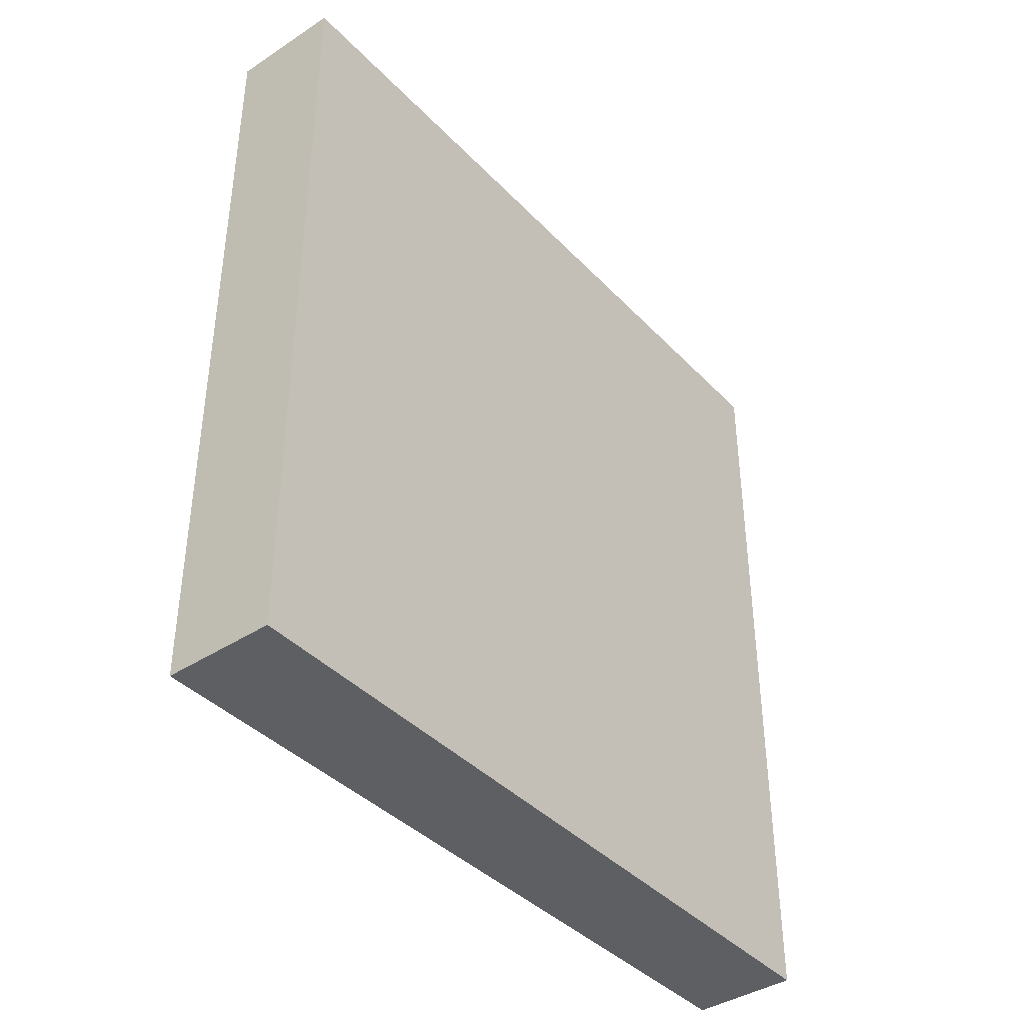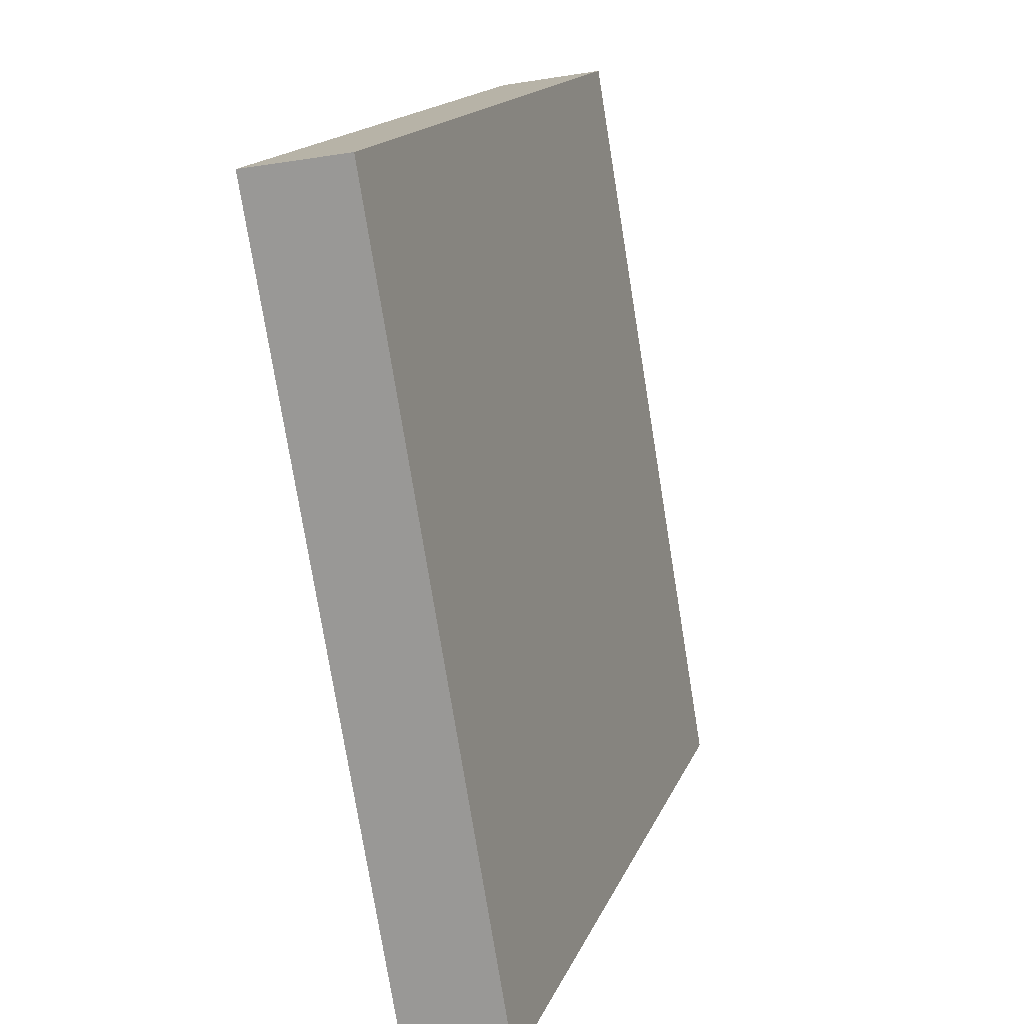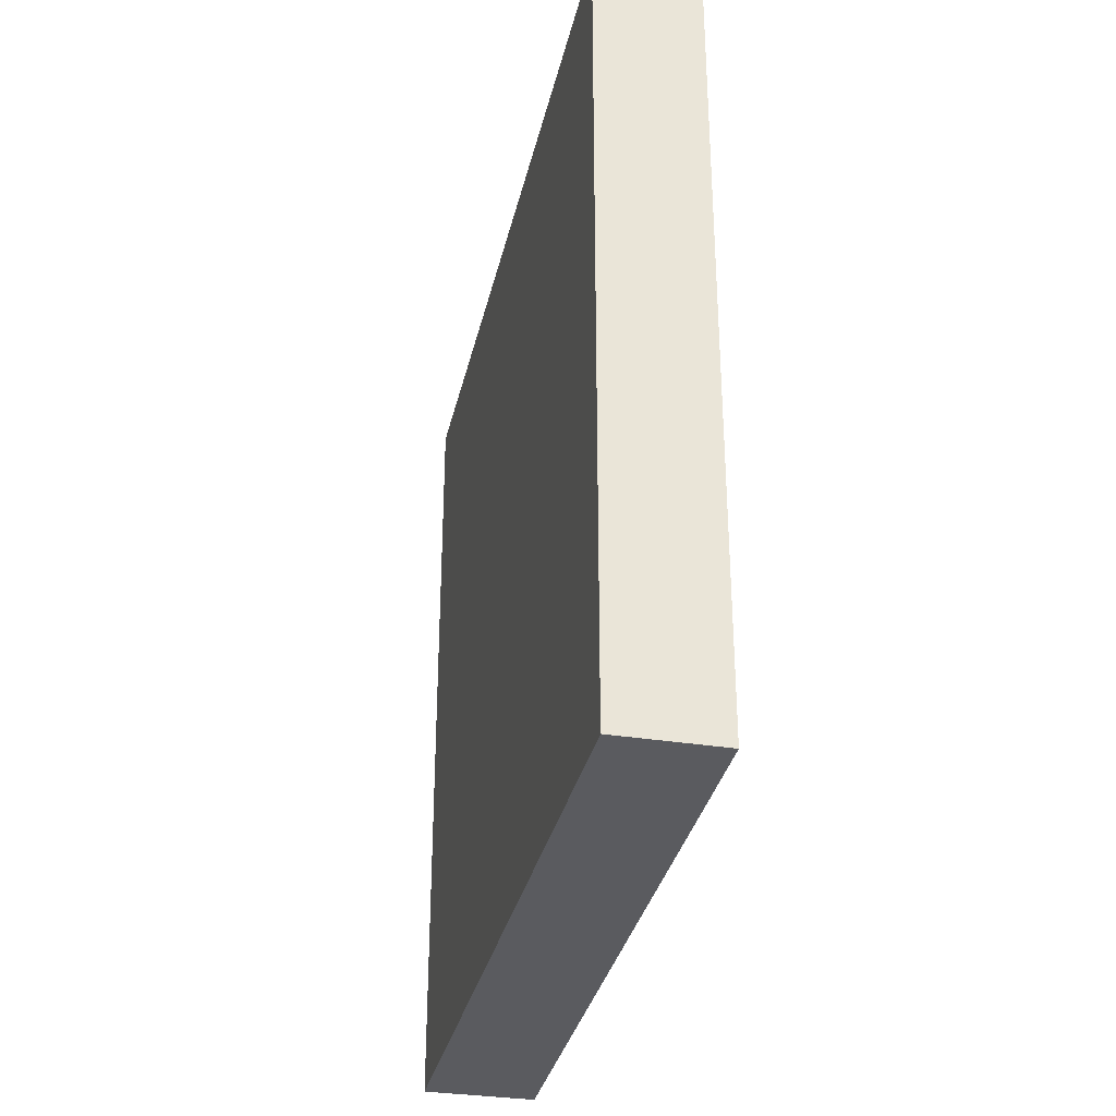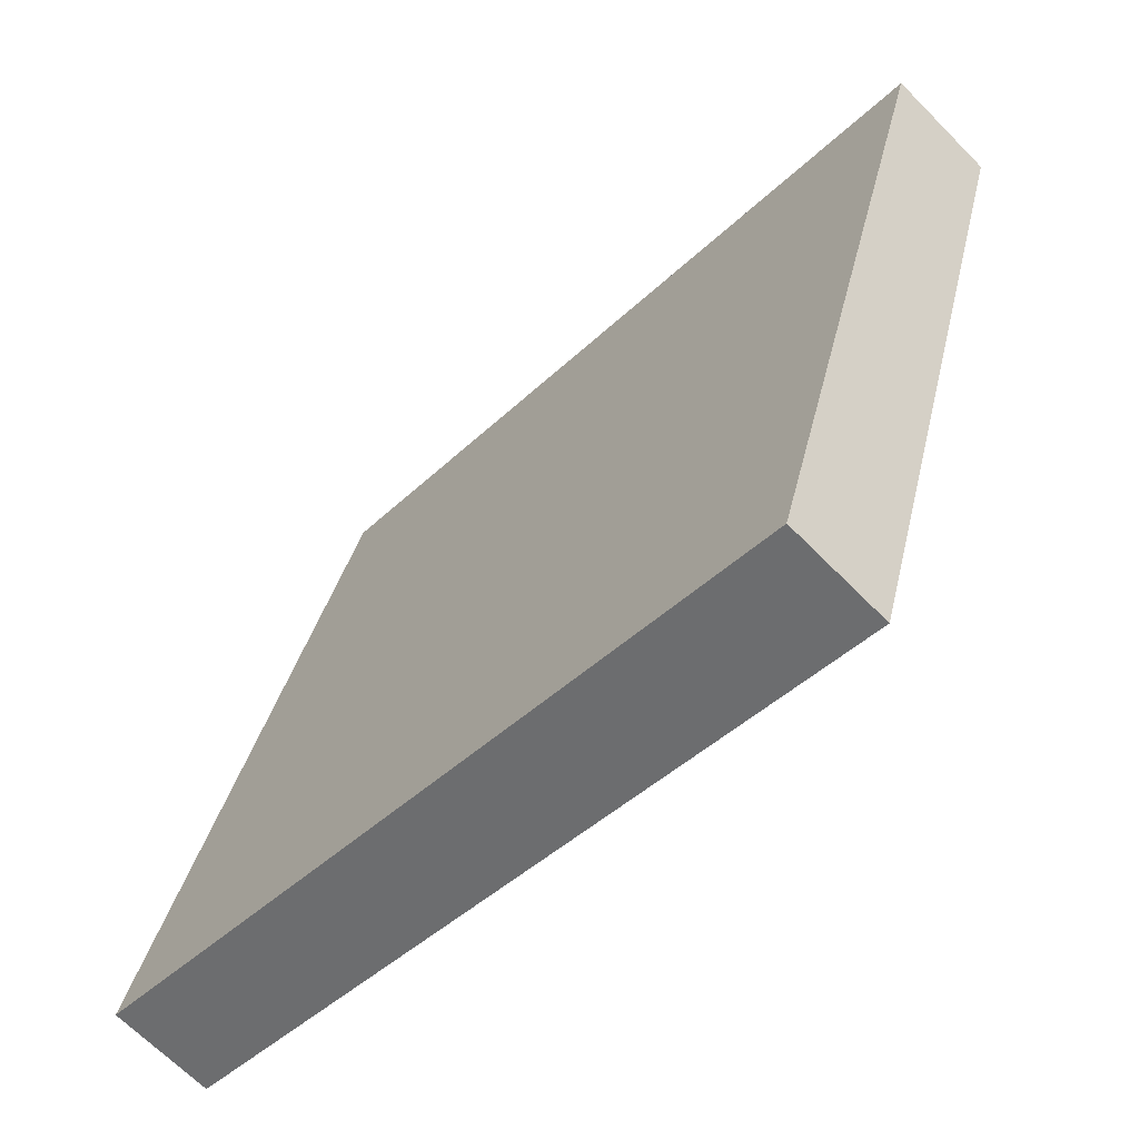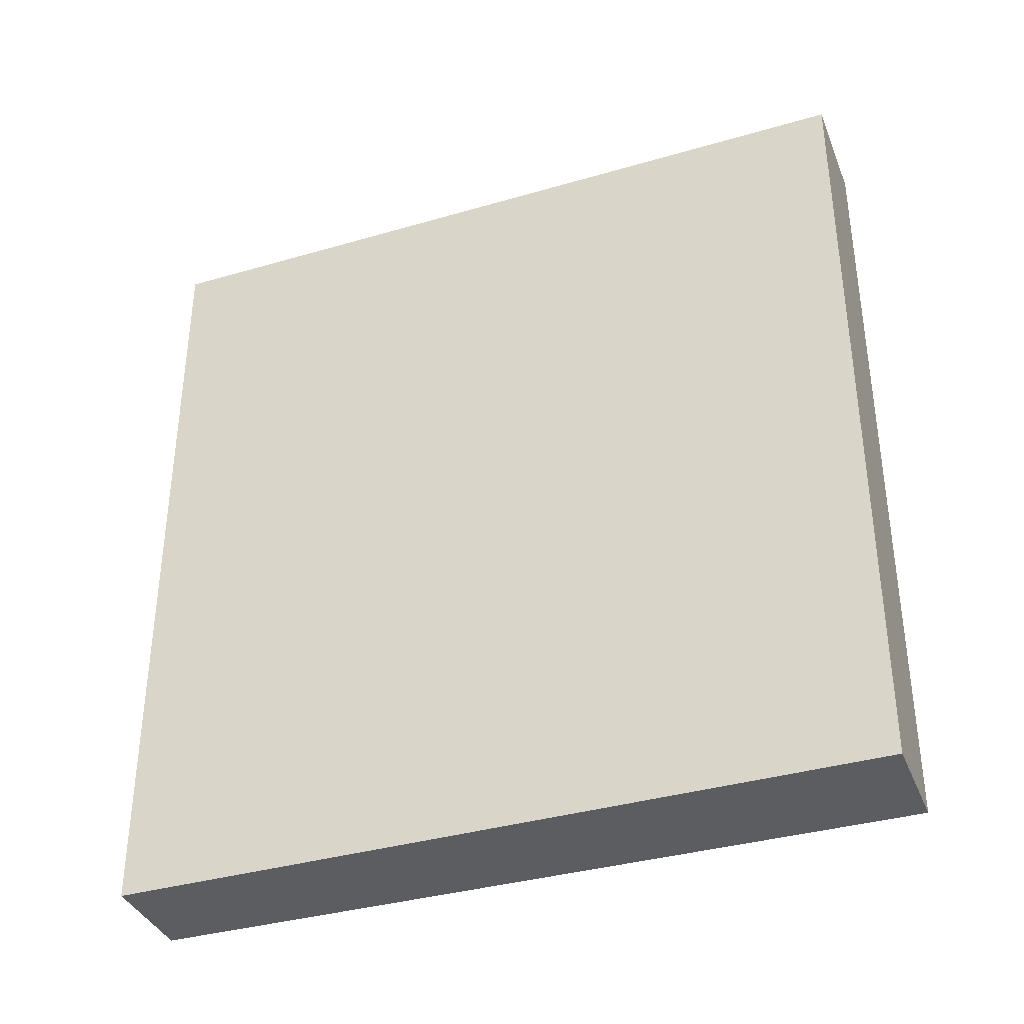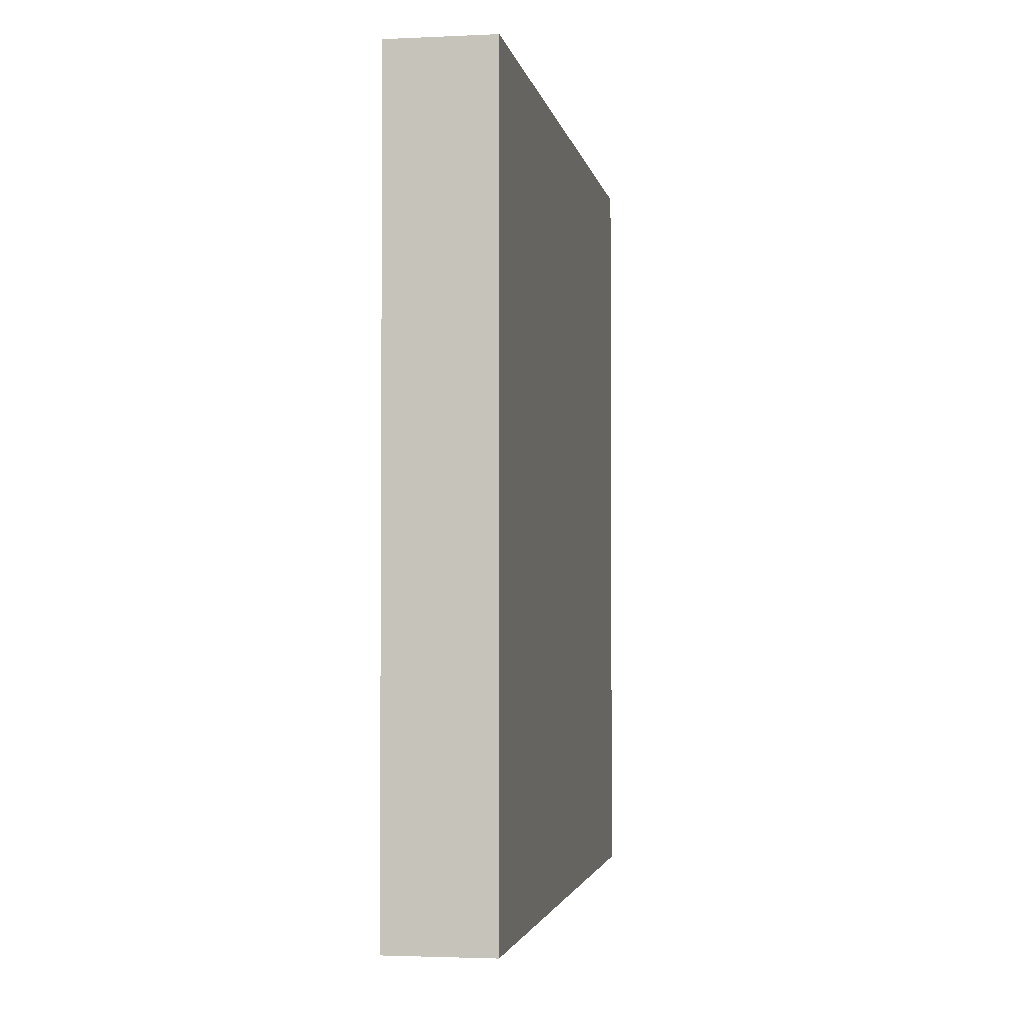
<metadata>
{"format":"obj","ext":"obj","renderer":"f3d","projection":"perspective","resolution":1024,"background":"white","views":[{"elev":-40.4,"azim":55.8,"up":"+Y"},{"elev":-76.6,"azim":9.2,"up":"+Z"},{"elev":-32.8,"azim":-175.3,"up":"+Y"},{"elev":-44.2,"azim":-42.2,"up":"+Z"},{"elev":-36.8,"azim":-52.7,"up":"+Y"},{"elev":-2.6,"azim":-153.5,"up":"+Y"}]}
</metadata>
<code>
v  0 4.349 2.663e-16
v  1.762 4.349 3.796
v  0.542 4.349 -0.169
v  1.181 4.349 3.974
v  0.542 1.035e-17 -0.169
v  0 0 0
v  1.181 -2.433e-16 3.974
v  1.762 -2.324e-16 3.796
g defaultobject
f 1 2 3
f 2 1 4
f 5 1 3
f 1 5 6
f 6 4 1
f 4 6 7
f 7 2 4
f 2 7 8
f 8 3 2
f 3 8 5
f 8 6 5
f 6 8 7

</code>
